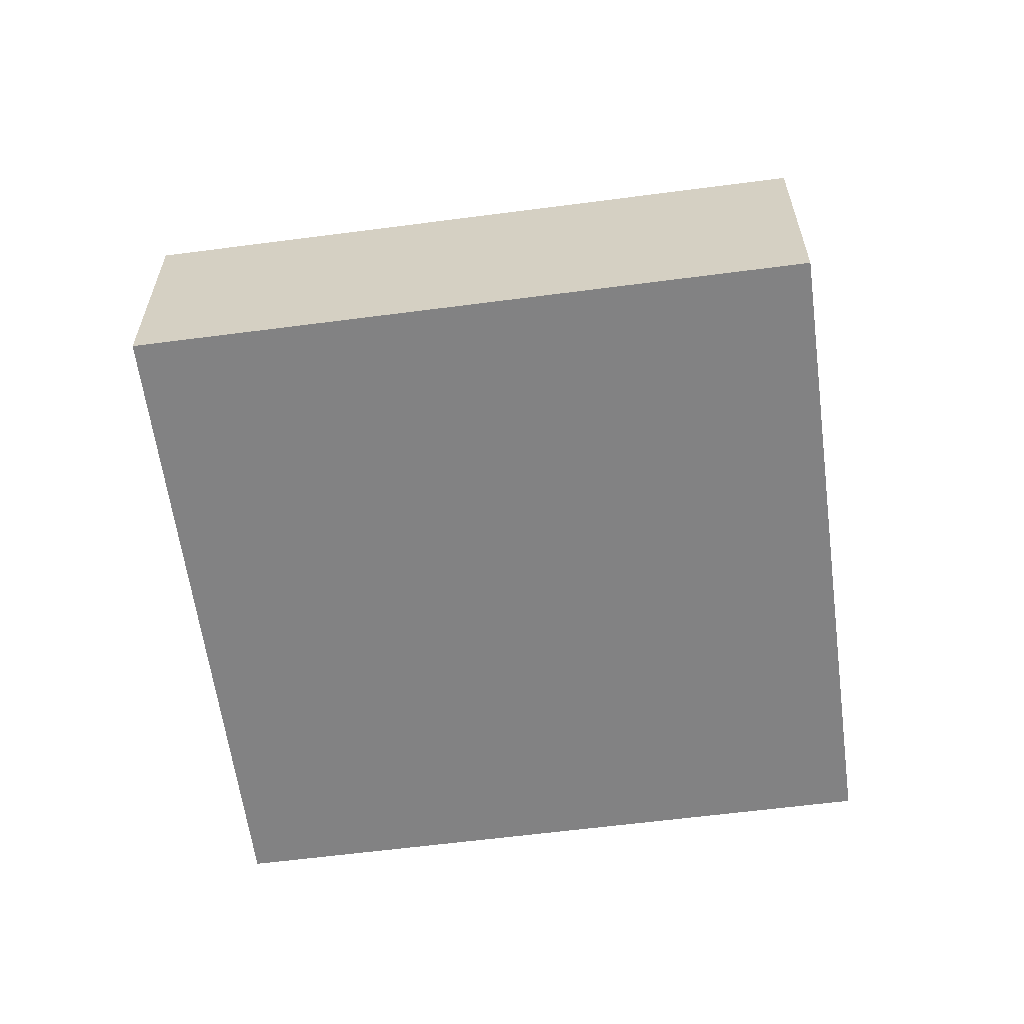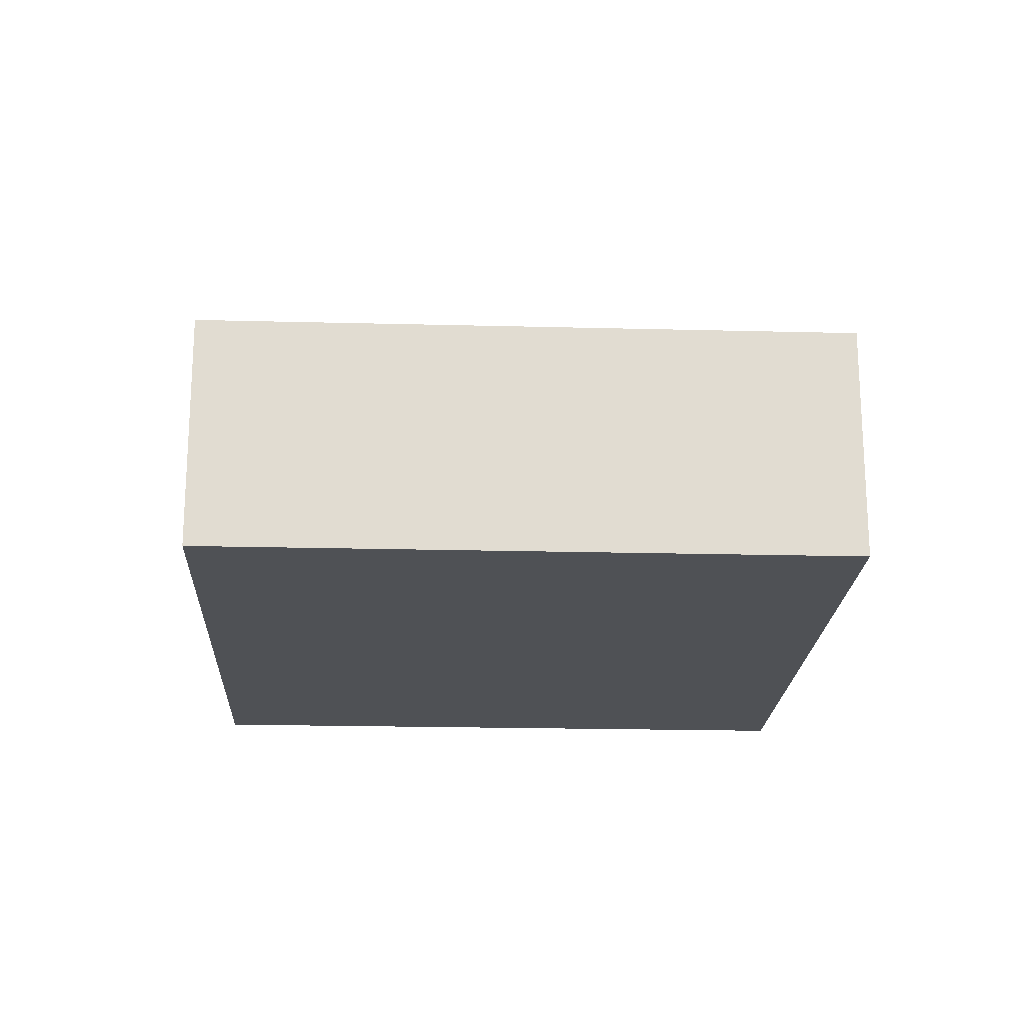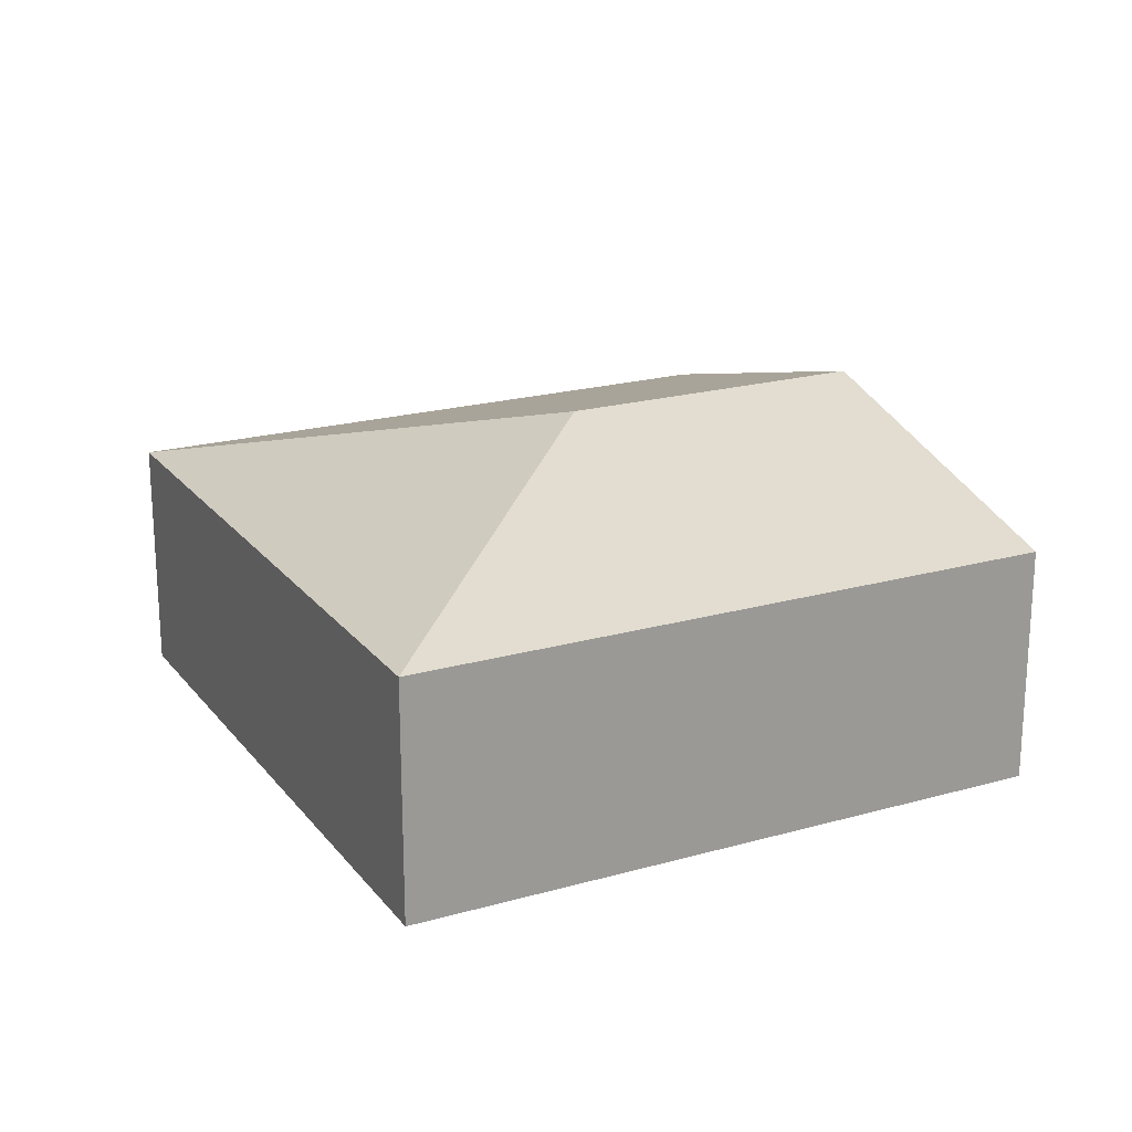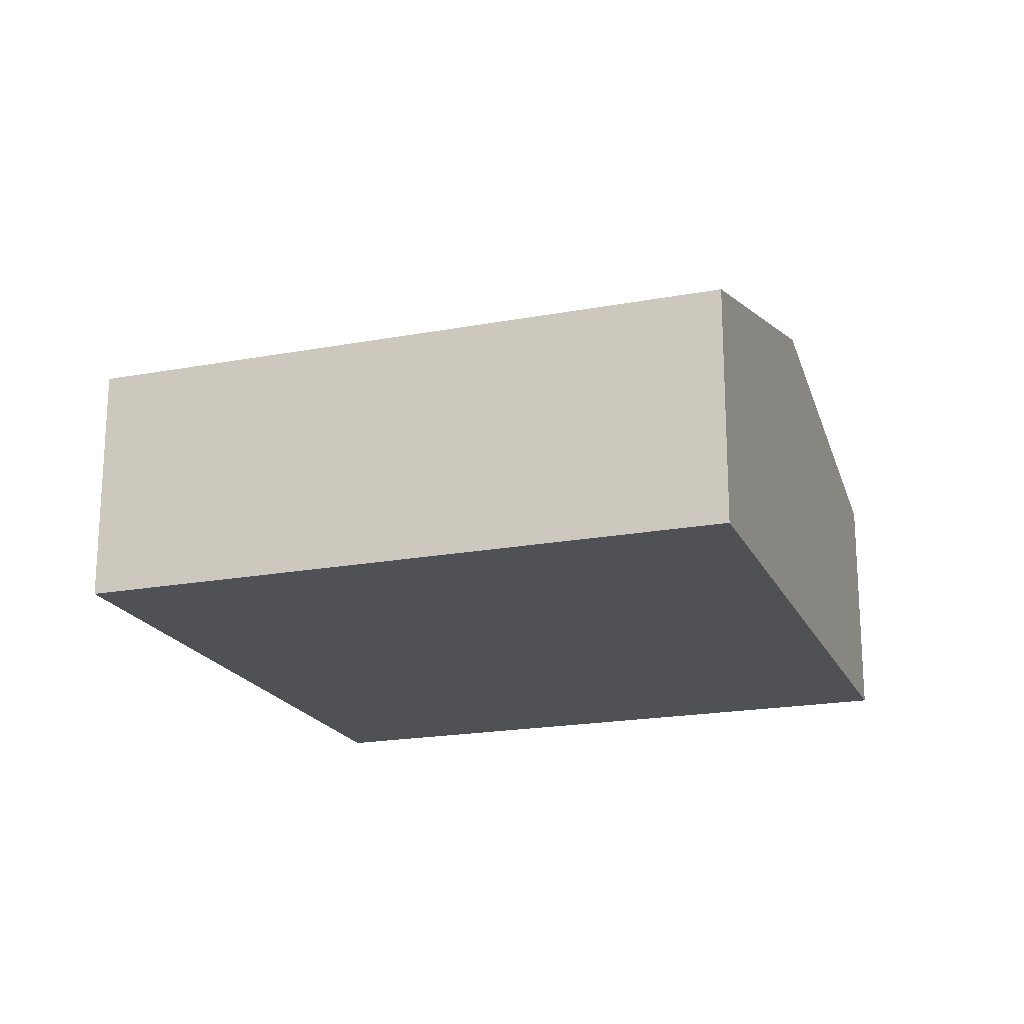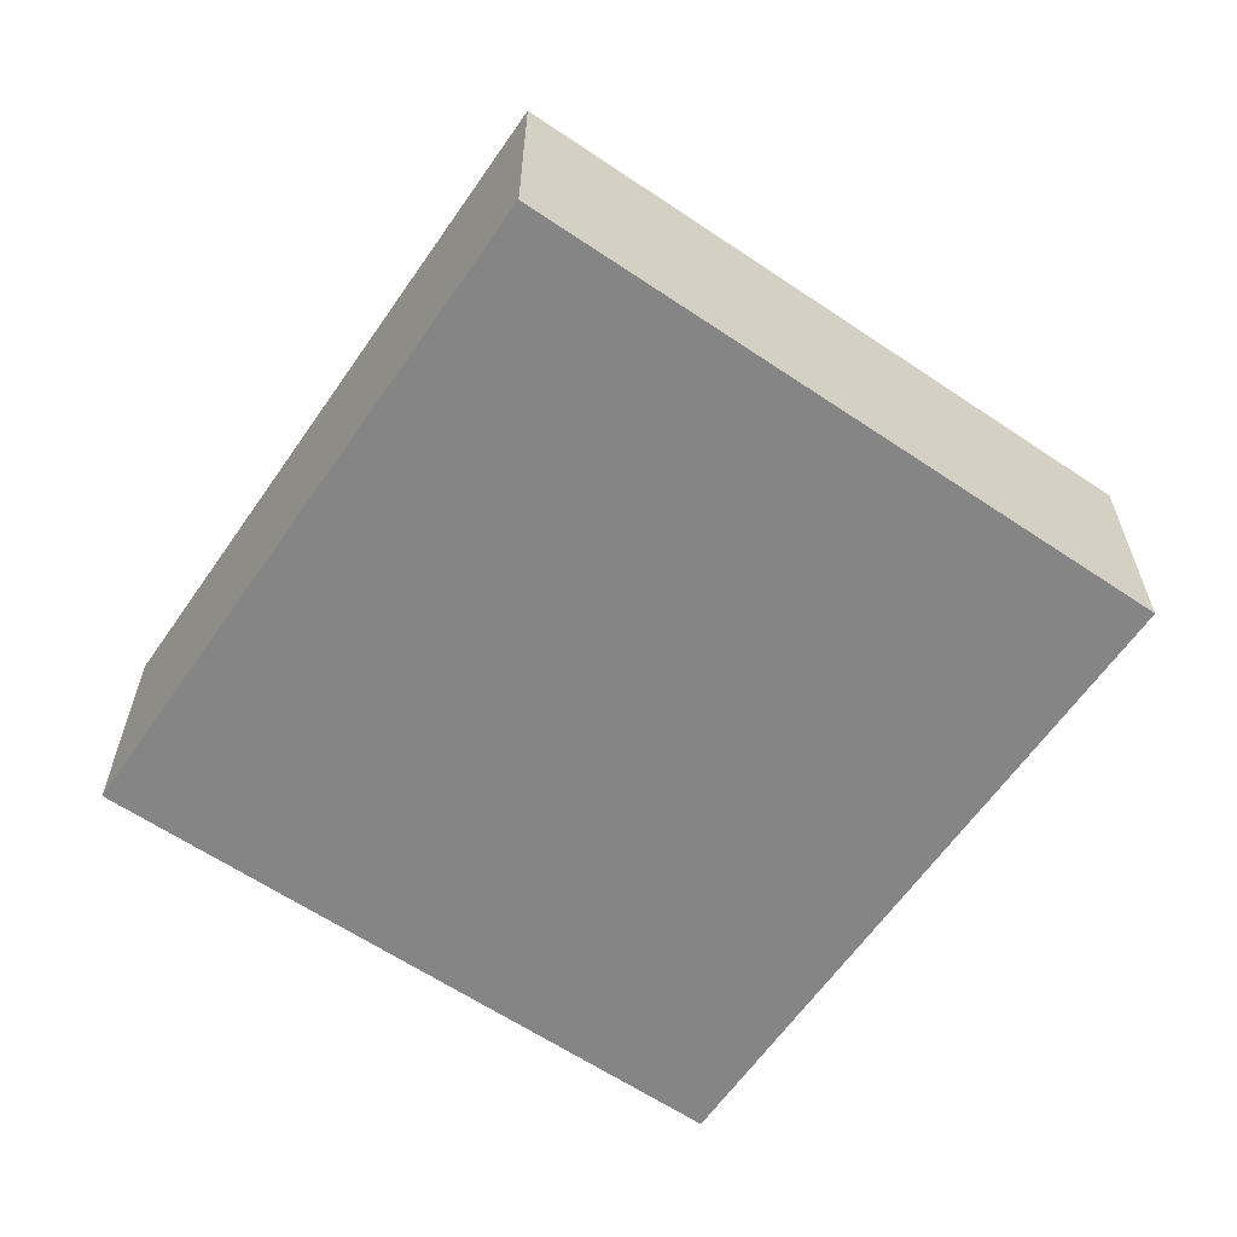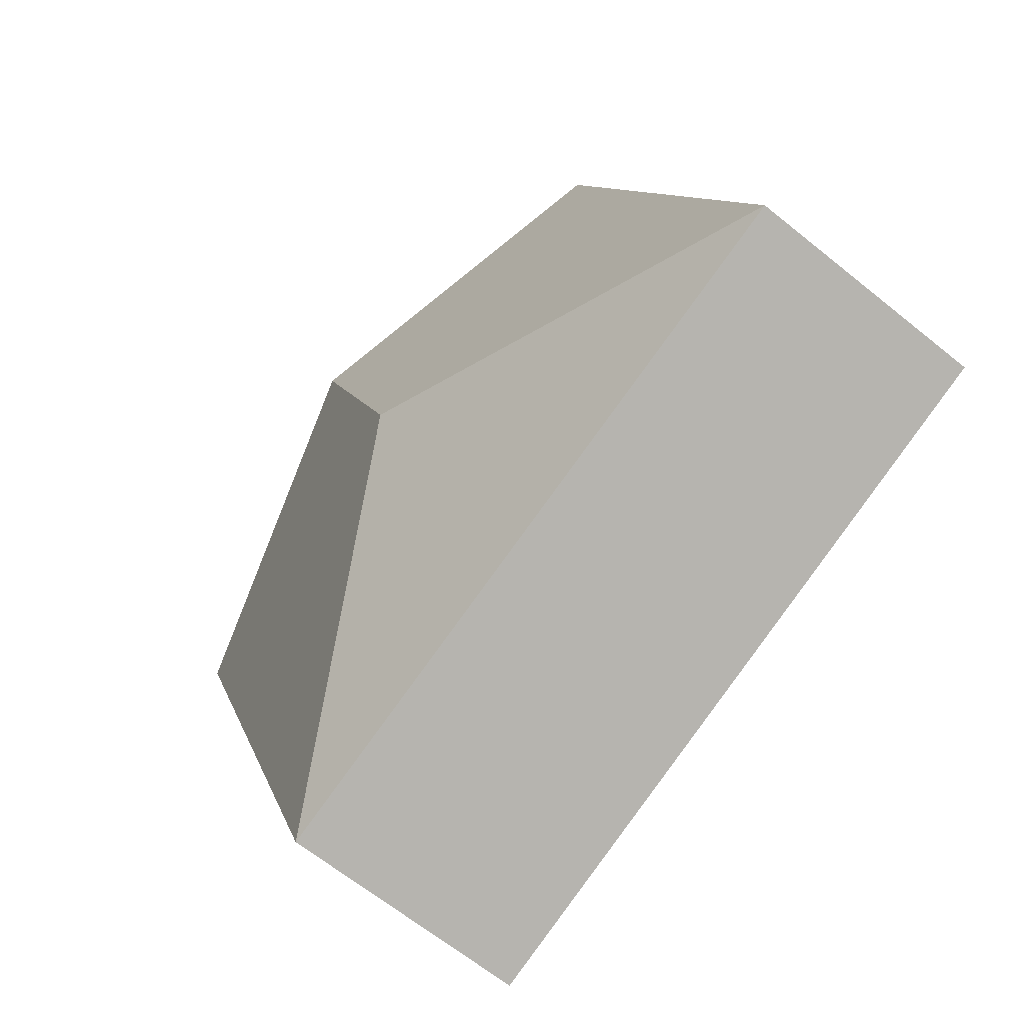
<metadata>
{"format":"obj","ext":"obj","renderer":"f3d","projection":"perspective","resolution":1024,"background":"white","views":[{"elev":-60.8,"azim":-152.2,"up":"+Y"},{"elev":-20.1,"azim":-72.5,"up":"+Y"},{"elev":20.8,"azim":-96.8,"up":"+Y"},{"elev":-19.7,"azim":-50.6,"up":"+Y"},{"elev":-61.8,"azim":-104.3,"up":"+Y"},{"elev":-64.9,"azim":-129.2,"up":"+Z"}]}
</metadata>
<code>
v  5.108 3.068 4.692
v  0 2.212 1.354e-16
v  2.13 2.212 5.788
v  4.074 3.068 1.882
v  5.956 2.212 -2.191
v  8.086 2.212 3.597
v  2.13 -3.544e-16 5.788
v  5.108 -2.873e-16 4.692
v  8.086 -2.203e-16 3.597
v  5.956 1.342e-16 -2.191
v  0 0 0
g defaultobject
f 1 2 3
f 2 1 4
f 5 1 6
f 1 5 4
f 4 5 2
f 7 1 3
f 1 7 8
f 1 8 6
f 6 8 9
f 9 5 6
f 5 9 10
f 10 2 5
f 2 10 11
f 11 3 2
f 3 11 7
f 8 10 9
f 10 8 7
f 10 7 11

</code>
